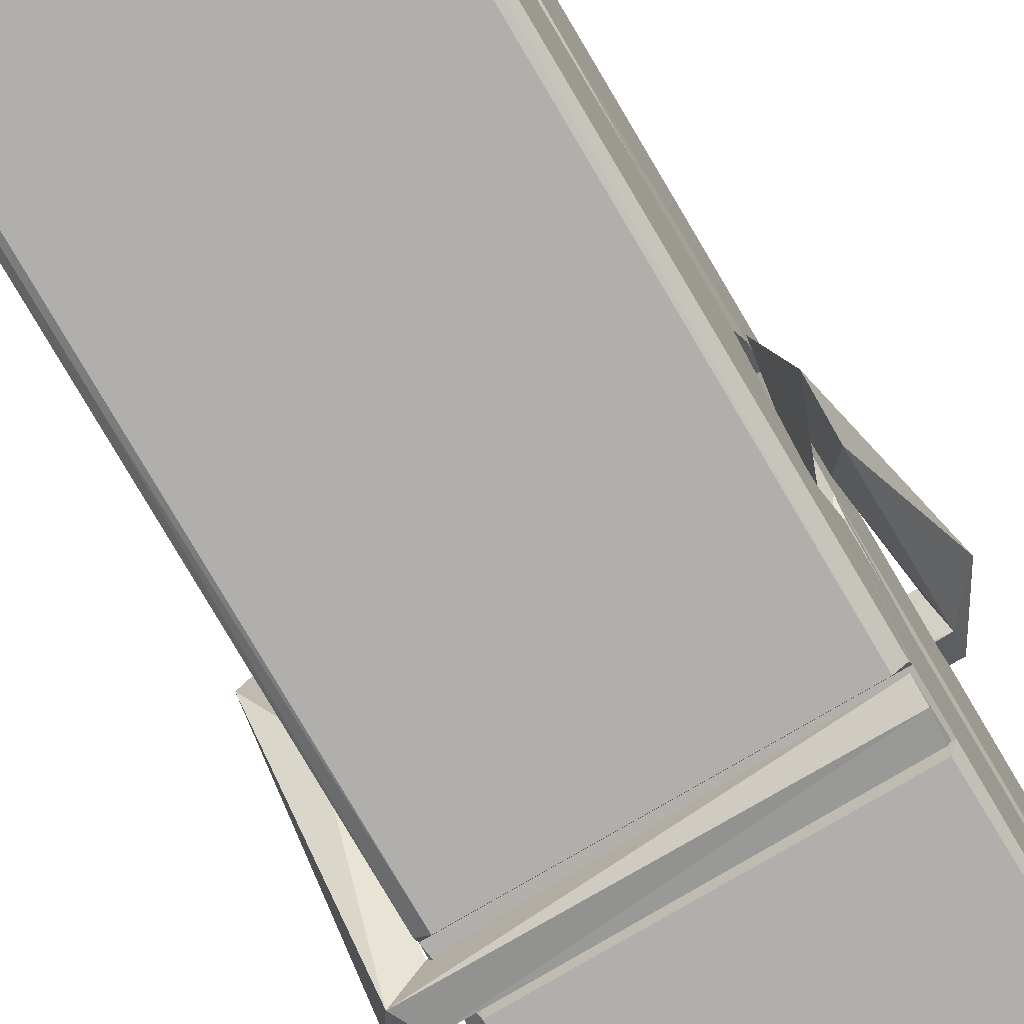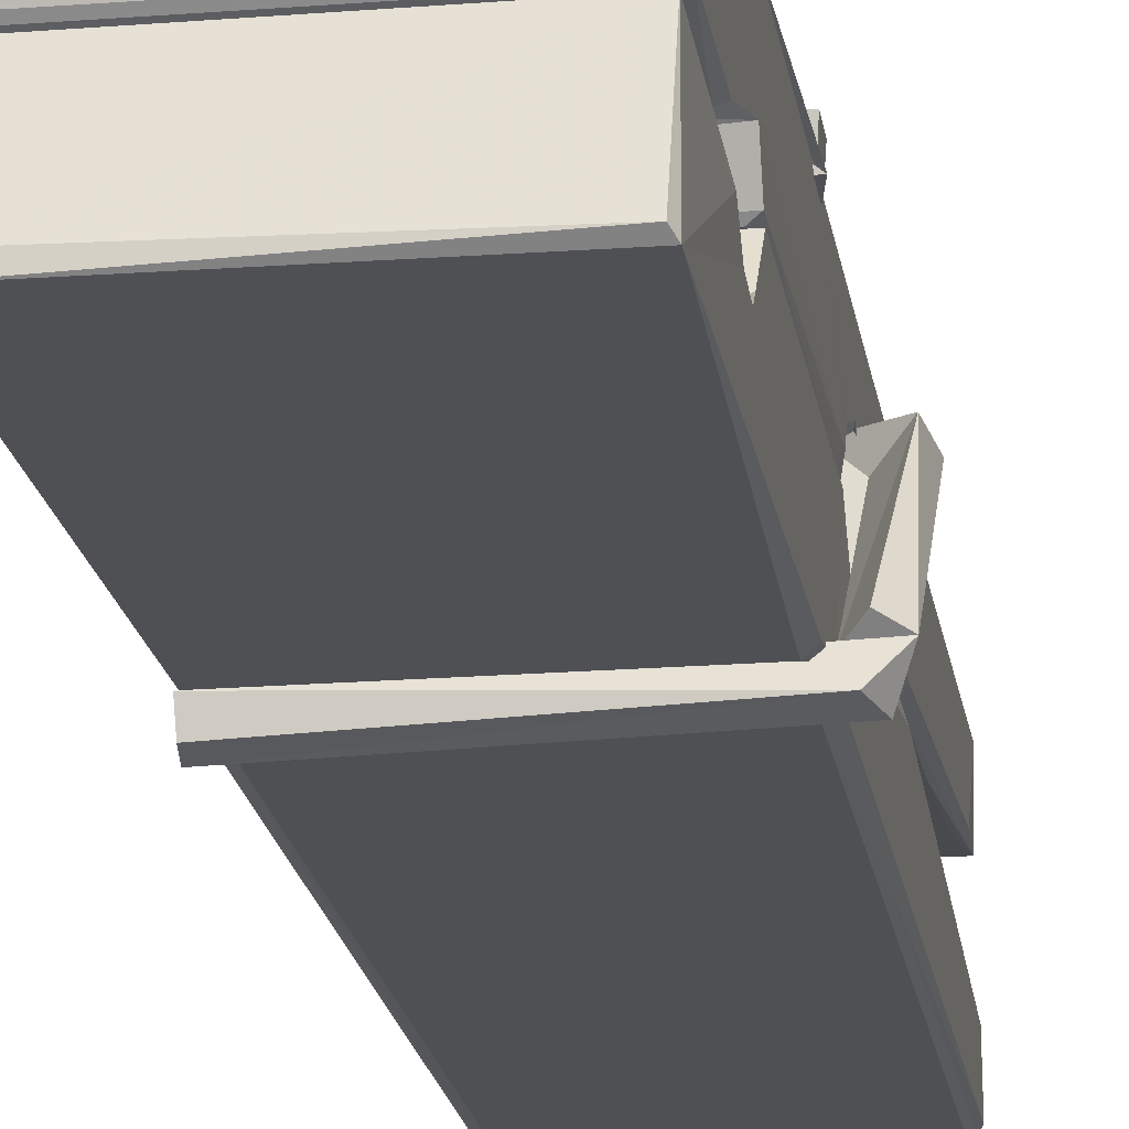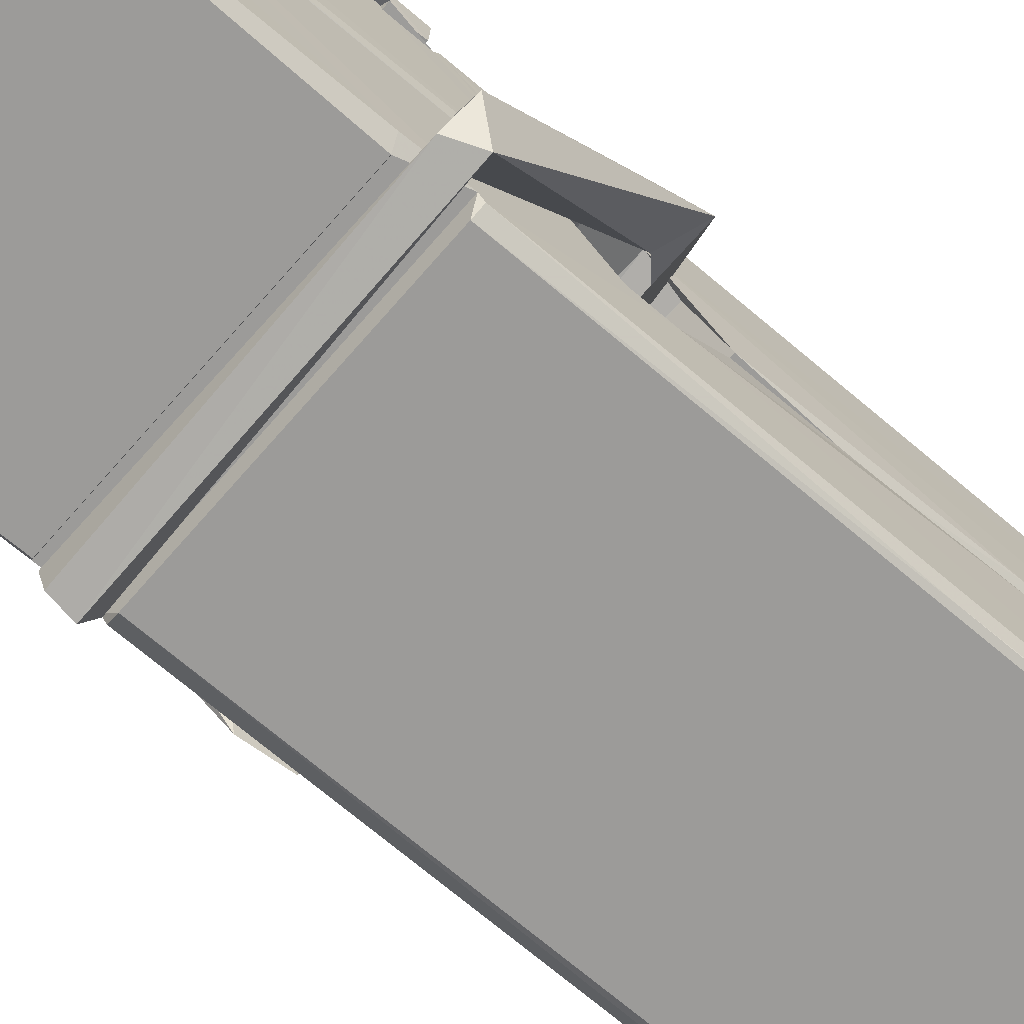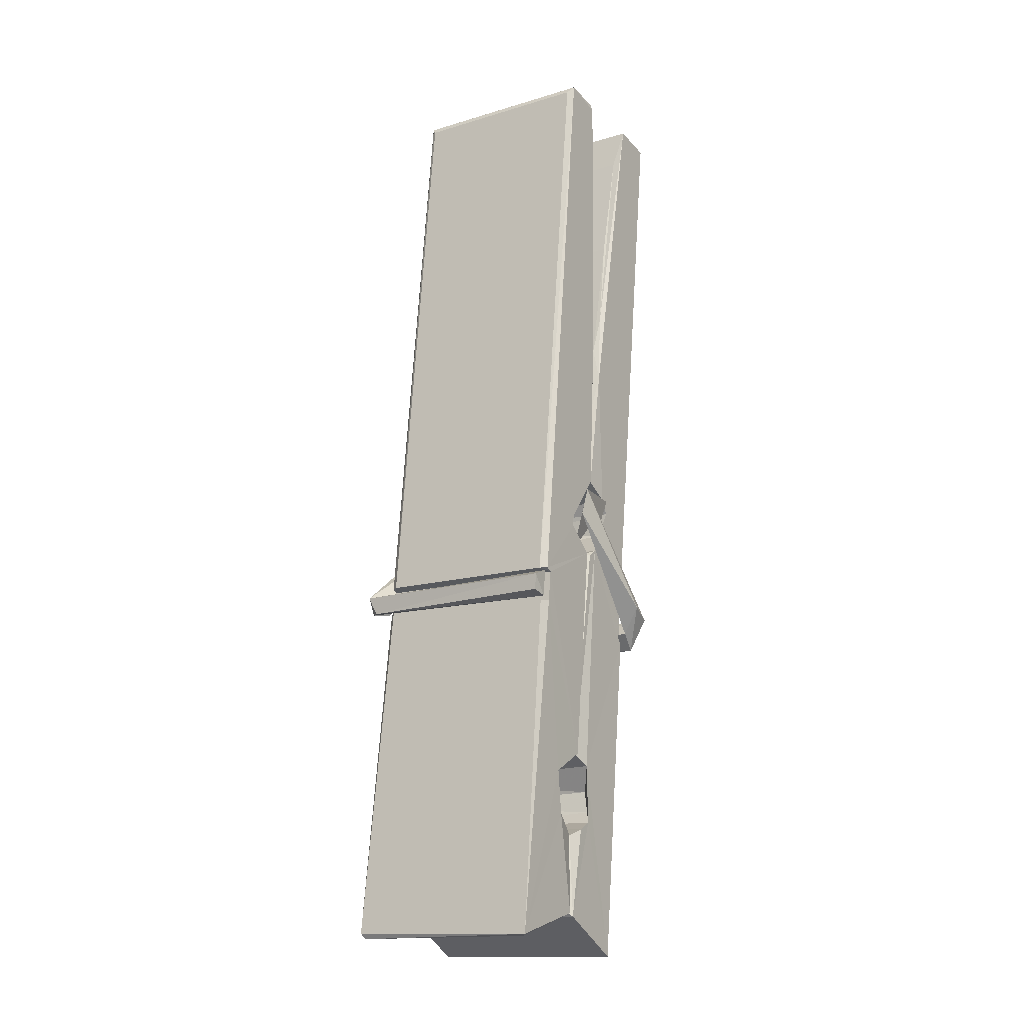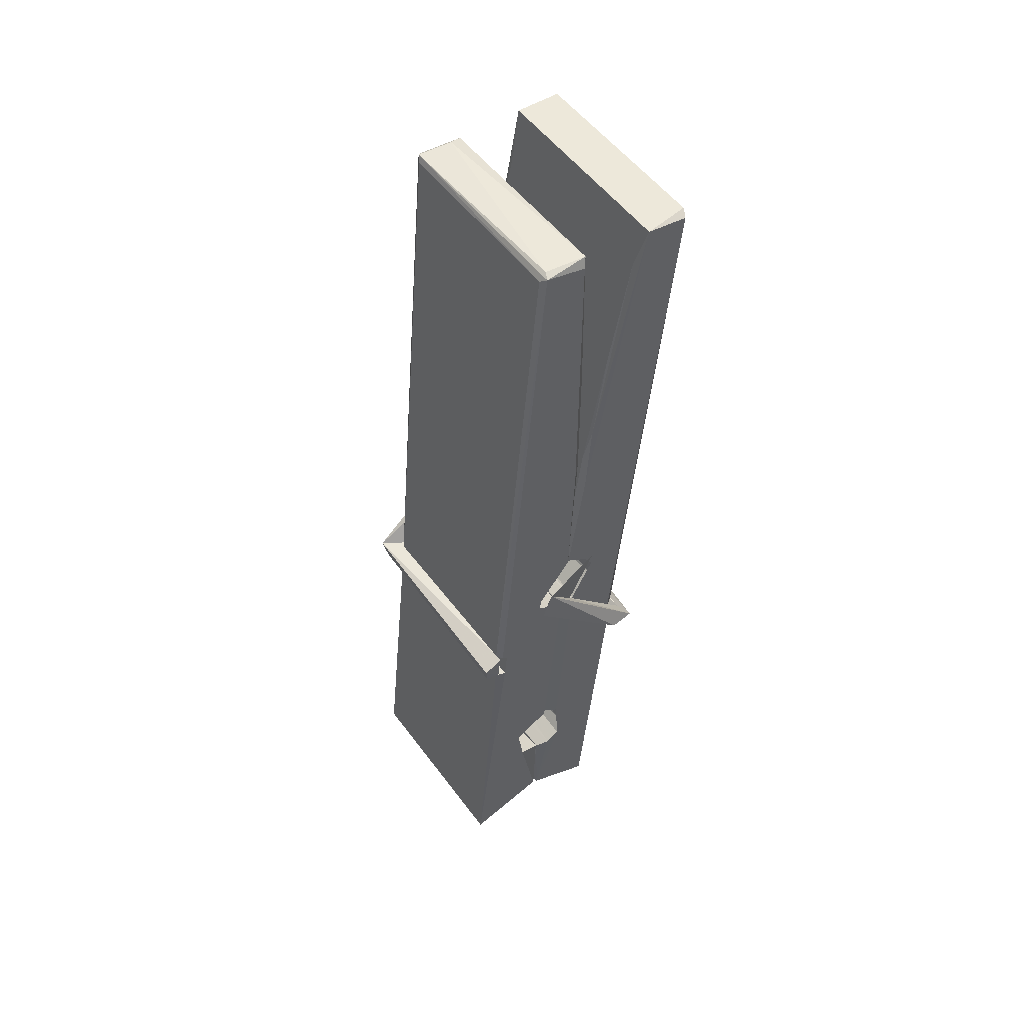
<metadata>
{"format":"obj","ext":"obj","renderer":"f3d","projection":"perspective","resolution":1024,"background":"white","views":[{"elev":-74.9,"azim":-147.9,"up":"+Z"},{"elev":-23.0,"azim":9.7,"up":"+Z"},{"elev":-72.5,"azim":50.5,"up":"+Z"},{"elev":-17.3,"azim":-146.5,"up":"+Y"},{"elev":52.0,"azim":-125.6,"up":"+Y"}]}
</metadata>
<code>
v 1.651 11.66 -5.715
v 1.815 11.7 -5.774
v 1.653 11.7 -5.775
v 1.657 11.7 -5.776
v 1.64 12.24 -5.731
v 1.641 12.32 -5.718
v 1.639 12.42 -5.701
v 1.644 12.21 -5.736
v 1.797 12.42 -5.7
v 1.638 12.41 -5.658
v 1.638 12.18 -5.737
v 1.631 12.45 -5.694
v 1.811 11.83 -5.765
v 1.644 11.94 -5.695
v 1.642 12.01 -5.742
v 1.648 11.77 -5.761
v 1.649 11.77 -5.749
v 1.647 11.82 -5.752
v 1.813 11.78 -5.747
v 1.807 11.8 -5.74
v 1.653 11.78 -5.742
v 1.806 12.05 -5.722
v 1.802 12.06 -5.727
v 1.641 12.07 -5.729
v 1.642 12.08 -5.749
v 1.804 12.08 -5.75
v 1.649 11.96 -5.69
v 1.792 12.42 -5.702
v 1.794 12.46 -5.695
v 1.798 12.21 -5.737
v 1.807 12.03 -5.732
v 1.806 12.02 -5.753
v 1.807 12.02 -5.743
v 1.806 11.83 -5.768
v 1.813 11.7 -5.776
v 1.81 11.7 -5.777
v 1.813 11.94 -5.7
v 1.652 11.94 -5.691
v 1.792 12.42 -5.659
v 1.794 12.33 -5.719
v 1.642 12.04 -5.722
v 1.651 11.83 -5.767
v 1.658 11.8 -5.738
v 1.813 11.77 -5.769
v 1.646 12.14 -5.745
v 1.8 12.14 -5.746
v 1.641 12.05 -5.723
v 1.631 12.45 -5.659
v 1.638 12.45 -5.655
v 1.796 12.46 -5.657
v 1.8 12.3 -5.671
v 1.809 11.97 -5.695
v 1.809 11.76 -5.773
v 1.816 11.67 -5.717
v 1.812 11.67 -5.712
v 1.657 11.67 -5.711
v 1.65 11.69 -5.772
v 1.802 12.2 -5.736
v 1.812 11.82 -5.747
v 1.647 12.01 -5.754
v 1.802 12.01 -5.755
v 1.809 11.96 -5.699
v 1.642 12.01 -5.75
v 1.809 11.94 -5.697
v 1.804 11.94 -5.693
v 1.653 11.76 -5.771
v 1.644 11.96 -5.698
v 1.644 11.94 -5.699
v 1.804 11.96 -5.691
v 1.634 12.46 -5.751
v 1.812 11.7 -5.778
v 1.641 12.21 -5.744
v 1.638 12.32 -5.746
v 1.795 12.45 -5.755
v 1.795 12.46 -5.787
v 1.802 12.2 -5.75
v 1.8 12.22 -5.746
v 1.797 12.33 -5.748
v 1.637 12.2 -5.748
v 1.647 11.83 -5.767
v 1.811 11.83 -5.769
v 1.813 11.77 -5.788
v 1.647 11.81 -5.799
v 1.646 11.95 -5.826
v 1.811 11.82 -5.789
v 1.645 12.05 -5.782
v 1.802 12.07 -5.773
v 1.648 12.07 -5.769
v 1.806 12.06 -5.781
v 1.64 12.08 -5.75
v 1.642 12.03 -5.779
v 1.806 12.03 -5.775
v 1.806 12.04 -5.782
v 1.802 12.08 -5.751
v 1.642 12.01 -5.755
v 1.636 12.45 -5.791
v 1.796 12.21 -5.745
v 1.812 11.79 -5.8
v 1.802 11.96 -5.827
v 1.799 12.17 -5.811
v 1.79 12.46 -5.792
v 1.789 12.46 -5.762
v 1.793 12.46 -5.752
v 1.793 12.33 -5.747
v 1.641 12.06 -5.779
v 1.812 11.81 -5.801
v 1.648 11.78 -5.793
v 1.65 11.7 -5.777
v 1.642 12.14 -5.746
v 1.801 12.14 -5.747
v 1.801 11.99 -5.825
v 1.63 12.46 -5.788
v 1.636 12.46 -5.785
v 1.793 12.46 -5.79
v 1.807 11.99 -5.821
v 1.808 11.95 -5.823
v 1.815 11.68 -5.847
v 1.656 11.67 -5.838
v 1.643 11.95 -5.818
v 1.631 12.45 -5.754
v 1.812 11.68 -5.843
v 1.648 11.98 -5.824
v 1.642 11.98 -5.821
v 1.807 12.01 -5.756
v 1.642 11.98 -5.816
v 1.653 11.76 -5.772
v 1.65 11.67 -5.846
v 1.807 11.98 -5.817
v 1.802 11.96 -5.819
v 1.644 11.98 -5.823
v 1.809 11.98 -5.817
v 1.816 11.96 -5.834
v 1.644 11.96 -5.825
v 1.831 11.96 -5.819
v 1.644 11.96 -5.837
v 1.643 11.97 -5.839
v 1.811 11.94 -5.683
v 1.81 11.95 -5.699
v 1.81 12.05 -5.739
v 1.625 11.96 -5.684
v 1.804 12.04 -5.789
v 1.794 12.06 -5.721
v 1.649 12.01 -5.767
v 1.641 12.07 -5.722
v 1.628 12.06 -5.777
v 1.628 12.04 -5.785
v 1.619 11.97 -5.708
v 1.639 12.02 -5.747
v 1.664 11.95 -5.676
v 1.64 11.93 -5.685
v 1.637 11.95 -5.699
v 1.81 11.96 -5.696
v 1.64 11.96 -5.687
v 1.811 11.96 -5.682
v 1.829 12.06 -5.731
v 1.824 12.04 -5.726
v 1.819 11.96 -5.81
v 1.823 11.98 -5.836
f 49 29 12
f 8 5 6
f 5 7 6
f 7 40 6
f 40 8 6
f 58 30 29
f 58 29 9
f 12 5 11
f 18 15 42
f 15 63 42
f 20 59 19
f 38 14 1
f 18 43 17
f 18 59 43
f 17 43 21
f 22 23 26
f 41 31 15
f 15 32 60
f 7 5 12
f 50 9 29
f 48 10 49
f 28 12 29
f 28 29 40
f 29 30 40
f 23 24 26
f 22 47 23
f 47 24 23
f 41 22 31
f 18 13 59
f 43 59 20
f 19 17 21
f 21 20 19
f 44 16 19
f 16 17 19
f 54 57 2
f 69 52 51
f 39 51 50
f 28 7 12
f 30 8 40
f 40 7 28
f 25 45 26
f 25 26 24
f 47 22 41
f 31 33 15
f 33 32 15
f 34 13 42
f 42 13 18
f 43 20 21
f 36 35 3
f 36 3 4
f 57 3 2
f 3 35 2
f 10 39 50
f 10 50 49
f 25 11 45
f 11 5 8
f 11 8 45
f 45 8 30
f 26 45 46
f 45 30 46
f 58 22 26
f 26 46 58
f 46 30 58
f 51 39 69
f 39 10 69
f 25 24 11
f 47 67 48
f 67 27 48
f 48 27 10
f 51 9 50
f 22 9 51
f 52 22 51
f 64 37 55
f 55 56 54
f 54 56 1
f 4 3 66
f 36 4 66
f 36 66 53
f 35 36 53
f 35 53 2
f 56 55 38
f 66 3 57
f 1 18 17
f 14 18 1
f 15 18 14
f 47 11 24
f 11 47 48
f 12 11 48
f 49 12 48
f 29 49 50
f 9 22 58
f 31 22 52
f 31 52 33
f 64 19 59
f 19 64 44
f 2 44 64
f 2 64 54
f 57 54 1
f 32 61 60
f 33 13 32
f 62 33 52
f 47 41 15
f 15 60 63
f 60 61 42
f 34 42 61
f 32 13 34
f 32 34 61
f 33 59 13
f 64 59 33
f 38 55 65
f 55 37 65
f 14 68 15
f 60 42 63
f 66 16 44
f 66 44 53
f 2 53 44
f 55 54 64
f 38 1 56
f 17 57 1
f 57 17 16
f 66 57 16
f 15 68 67
f 62 37 64
f 68 37 62
f 68 62 67
f 64 33 62
f 52 69 62
f 67 62 69
f 67 69 27
f 47 15 67
f 69 10 27
f 37 38 65
f 38 37 68
f 68 14 38
f 82 117 71
f 75 76 74
f 76 77 78
f 76 78 74
f 78 103 74
f 73 72 79
f 73 79 120
f 83 85 106
f 83 80 85
f 83 106 98
f 83 98 107
f 106 116 98
f 105 86 91
f 87 94 89
f 112 123 122
f 123 90 105
f 90 88 105
f 70 73 120
f 103 78 104
f 78 77 97
f 78 97 104
f 88 94 87
f 89 86 105
f 105 87 89
f 93 86 89
f 117 116 99
f 115 100 111
f 96 111 101
f 111 100 101
f 100 114 101
f 72 73 104
f 73 70 103
f 73 103 104
f 104 97 72
f 90 109 94
f 94 88 90
f 105 88 87
f 92 91 93
f 91 86 93
f 95 91 92
f 92 124 95
f 95 81 80
f 80 81 85
f 98 82 107
f 107 82 126
f 108 71 118
f 127 121 117
f 114 112 96
f 114 96 101
f 102 103 70
f 72 97 110
f 72 110 109
f 110 94 109
f 97 77 110
f 89 94 110
f 89 110 76
f 110 77 76
f 122 111 96
f 96 112 122
f 79 72 109
f 109 90 79
f 127 84 119
f 113 112 114
f 114 102 113
f 75 102 114
f 75 114 100
f 75 100 115
f 121 127 118
f 126 71 108
f 84 127 117
f 99 84 117
f 127 83 107
f 127 119 83
f 95 123 91
f 91 123 105
f 90 123 112
f 90 112 79
f 112 120 79
f 112 70 120
f 70 112 113
f 70 113 102
f 102 75 103
f 103 75 74
f 76 75 89
f 75 115 89
f 115 93 89
f 81 128 116
f 106 85 81
f 106 81 116
f 98 116 117
f 98 117 82
f 121 71 117
f 71 121 118
f 127 108 118
f 92 93 124
f 93 115 124
f 123 95 125
f 81 95 124
f 128 81 124
f 124 115 128
f 128 115 111
f 111 122 125
f 111 125 128
f 122 123 125
f 80 83 119
f 71 126 82
f 127 107 108
f 107 126 108
f 119 129 128
f 128 125 119
f 80 125 95
f 125 80 119
f 99 116 128
f 99 128 129
f 99 129 119
f 119 84 99
f 131 158 130
f 132 136 158
f 132 134 133
f 130 136 133
f 132 133 135
f 136 132 135
f 130 158 136
f 149 137 154
f 154 152 153
f 155 134 158
f 158 131 139
f 151 148 153
f 147 146 151
f 155 142 156
f 156 142 139
f 155 139 142
f 142 155 141
f 141 155 142
f 145 144 143
f 145 143 144
f 148 145 144
f 144 145 148
f 146 145 148
f 147 145 146
f 146 148 151
f 147 140 145
f 156 139 131
f 134 155 156
f 155 158 139
f 145 140 148
f 147 150 140
f 150 147 151
f 150 149 140
f 140 153 148
f 153 140 154
f 154 140 149
f 151 138 150
f 153 152 151
f 138 152 137
f 137 152 154
f 150 137 149
f 137 150 138
f 138 151 152
f 157 134 156
f 157 156 131
f 157 131 134
f 132 158 134
f 134 131 133
f 131 130 133
f 133 136 135
f 49 29 12
f 8 5 6
f 5 7 6
f 7 40 6
f 40 8 6
f 58 30 29
f 58 29 9
f 12 5 11
f 18 15 42
f 15 63 42
f 20 59 19
f 38 14 1
f 18 43 17
f 18 59 43
f 17 43 21
f 22 23 26
f 41 31 15
f 15 32 60
f 7 5 12
f 50 9 29
f 48 10 49
f 28 12 29
f 28 29 40
f 29 30 40
f 23 24 26
f 22 47 23
f 47 24 23
f 41 22 31
f 18 13 59
f 43 59 20
f 19 17 21
f 21 20 19
f 44 16 19
f 16 17 19
f 54 57 2
f 69 52 51
f 39 51 50
f 28 7 12
f 30 8 40
f 40 7 28
f 25 45 26
f 25 26 24
f 47 22 41
f 31 33 15
f 33 32 15
f 34 13 42
f 42 13 18
f 43 20 21
f 36 35 3
f 36 3 4
f 57 3 2
f 3 35 2
f 10 39 50
f 10 50 49
f 25 11 45
f 11 5 8
f 11 8 45
f 45 8 30
f 26 45 46
f 45 30 46
f 58 22 26
f 26 46 58
f 46 30 58
f 51 39 69
f 39 10 69
f 25 24 11
f 47 67 48
f 67 27 48
f 48 27 10
f 51 9 50
f 22 9 51
f 52 22 51
f 64 37 55
f 55 56 54
f 54 56 1
f 4 3 66
f 36 4 66
f 36 66 53
f 35 36 53
f 35 53 2
f 56 55 38
f 66 3 57
f 1 18 17
f 14 18 1
f 15 18 14
f 47 11 24
f 11 47 48
f 12 11 48
f 49 12 48
f 29 49 50
f 9 22 58
f 31 22 52
f 31 52 33
f 64 19 59
f 19 64 44
f 2 44 64
f 2 64 54
f 57 54 1
f 32 61 60
f 33 13 32
f 62 33 52
f 47 41 15
f 15 60 63
f 60 61 42
f 34 42 61
f 32 13 34
f 32 34 61
f 33 59 13
f 64 59 33
f 38 55 65
f 55 37 65
f 14 68 15
f 60 42 63
f 66 16 44
f 66 44 53
f 2 53 44
f 55 54 64
f 38 1 56
f 17 57 1
f 57 17 16
f 66 57 16
f 15 68 67
f 62 37 64
f 68 37 62
f 68 62 67
f 64 33 62
f 52 69 62
f 67 62 69
f 67 69 27
f 47 15 67
f 69 10 27
f 37 38 65
f 38 37 68
f 68 14 38
f 82 117 71
f 75 76 74
f 76 77 78
f 76 78 74
f 78 103 74
f 73 72 79
f 73 79 120
f 83 85 106
f 83 80 85
f 83 106 98
f 83 98 107
f 106 116 98
f 105 86 91
f 87 94 89
f 112 123 122
f 123 90 105
f 90 88 105
f 70 73 120
f 103 78 104
f 78 77 97
f 78 97 104
f 88 94 87
f 89 86 105
f 105 87 89
f 93 86 89
f 117 116 99
f 115 100 111
f 96 111 101
f 111 100 101
f 100 114 101
f 72 73 104
f 73 70 103
f 73 103 104
f 104 97 72
f 90 109 94
f 94 88 90
f 105 88 87
f 92 91 93
f 91 86 93
f 95 91 92
f 92 124 95
f 95 81 80
f 80 81 85
f 98 82 107
f 107 82 126
f 108 71 118
f 127 121 117
f 114 112 96
f 114 96 101
f 102 103 70
f 72 97 110
f 72 110 109
f 110 94 109
f 97 77 110
f 89 94 110
f 89 110 76
f 110 77 76
f 122 111 96
f 96 112 122
f 79 72 109
f 109 90 79
f 127 84 119
f 113 112 114
f 114 102 113
f 75 102 114
f 75 114 100
f 75 100 115
f 121 127 118
f 126 71 108
f 84 127 117
f 99 84 117
f 127 83 107
f 127 119 83
f 95 123 91
f 91 123 105
f 90 123 112
f 90 112 79
f 112 120 79
f 112 70 120
f 70 112 113
f 70 113 102
f 102 75 103
f 103 75 74
f 76 75 89
f 75 115 89
f 115 93 89
f 81 128 116
f 106 85 81
f 106 81 116
f 98 116 117
f 98 117 82
f 121 71 117
f 71 121 118
f 127 108 118
f 92 93 124
f 93 115 124
f 123 95 125
f 81 95 124
f 128 81 124
f 124 115 128
f 128 115 111
f 111 122 125
f 111 125 128
f 122 123 125
f 80 83 119
f 71 126 82
f 127 107 108
f 107 126 108
f 119 129 128
f 128 125 119
f 80 125 95
f 125 80 119
f 99 116 128
f 99 128 129
f 99 129 119
f 119 84 99
f 131 158 130
f 132 136 158
f 132 134 133
f 130 136 133
f 132 133 135
f 136 132 135
f 130 158 136
f 149 137 154
f 154 152 153
f 155 134 158
f 158 131 139
f 151 148 153
f 147 146 151
f 155 142 156
f 156 142 139
f 155 139 142
f 142 155 141
f 141 155 142
f 145 144 143
f 145 143 144
f 148 145 144
f 144 145 148
f 146 145 148
f 147 145 146
f 146 148 151
f 147 140 145
f 156 139 131
f 134 155 156
f 155 158 139
f 145 140 148
f 147 150 140
f 150 147 151
f 150 149 140
f 140 153 148
f 153 140 154
f 154 140 149
f 151 138 150
f 153 152 151
f 138 152 137
f 137 152 154
f 150 137 149
f 137 150 138
f 138 151 152
f 157 134 156
f 157 156 131
f 157 131 134
f 132 158 134
f 134 131 133
f 131 130 133
f 133 136 135

</code>
